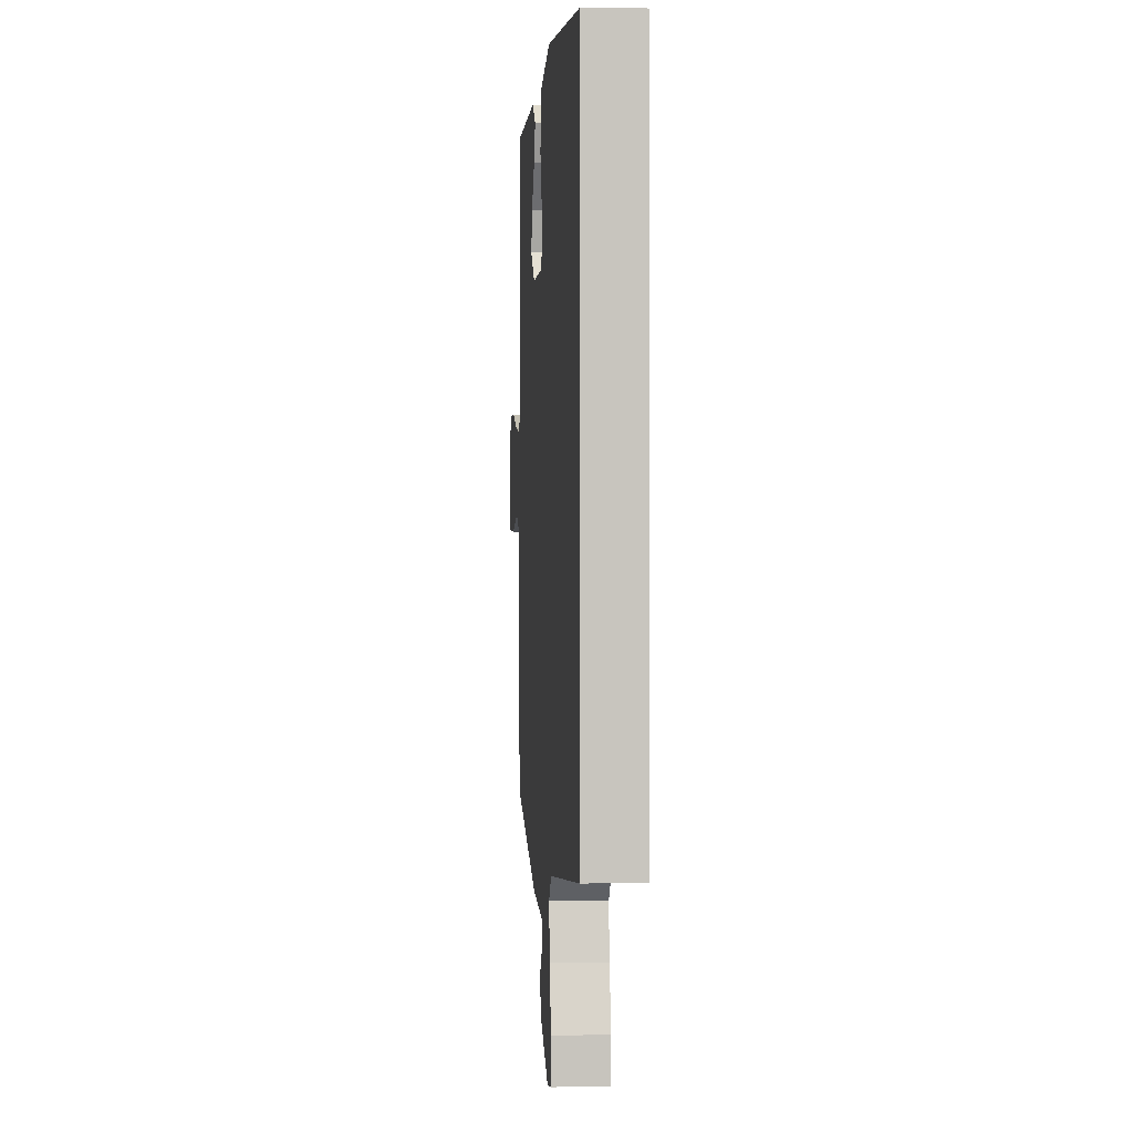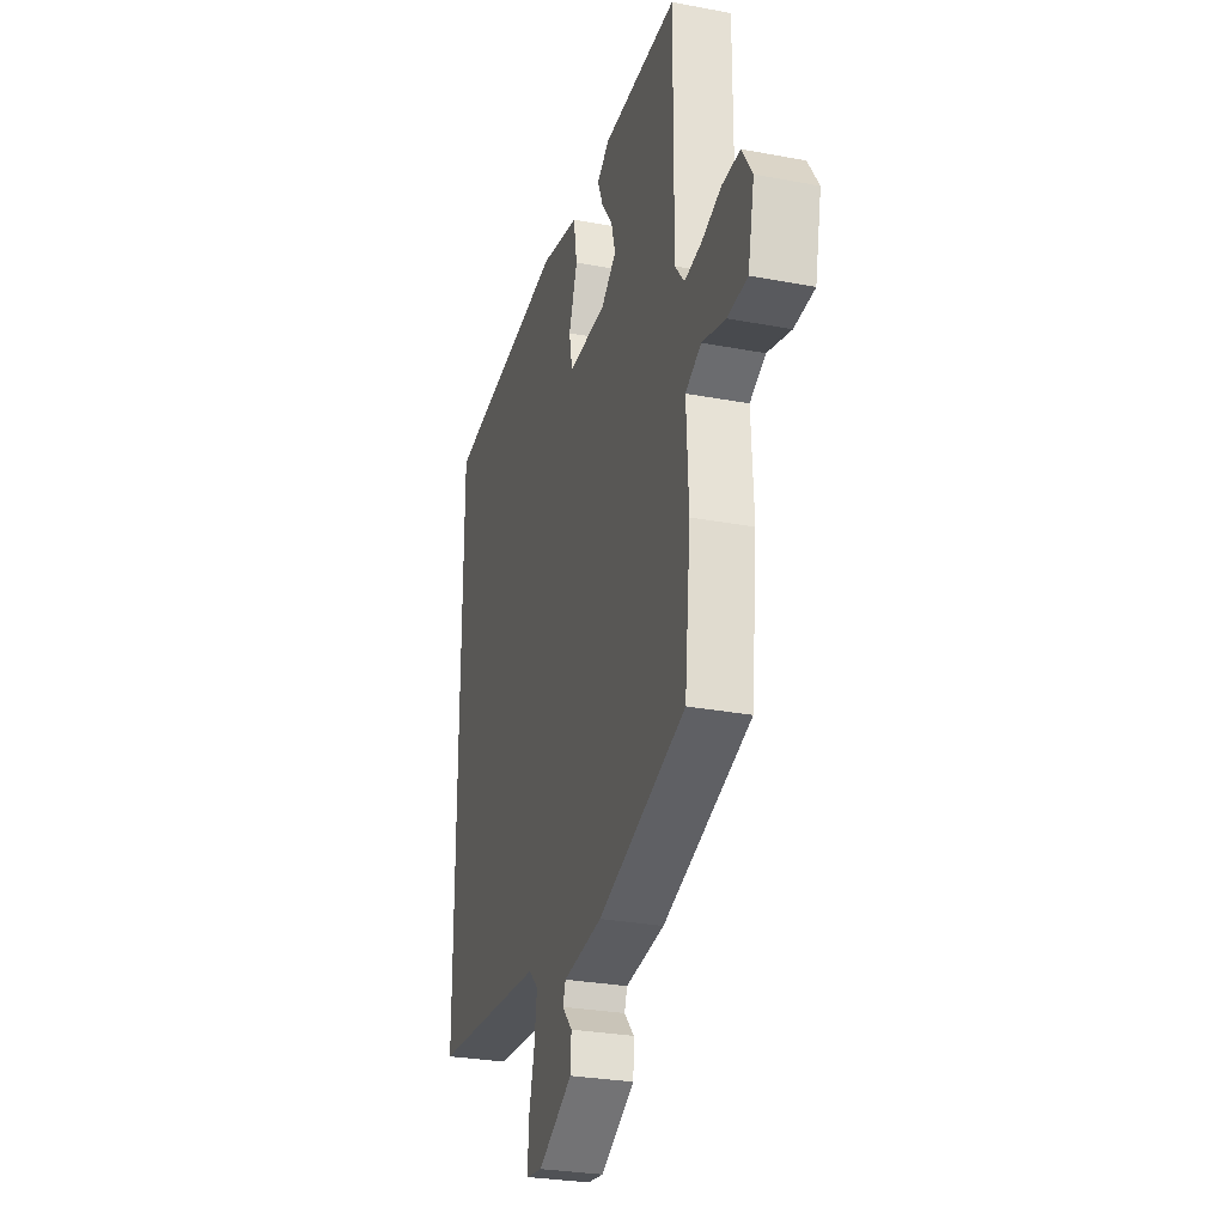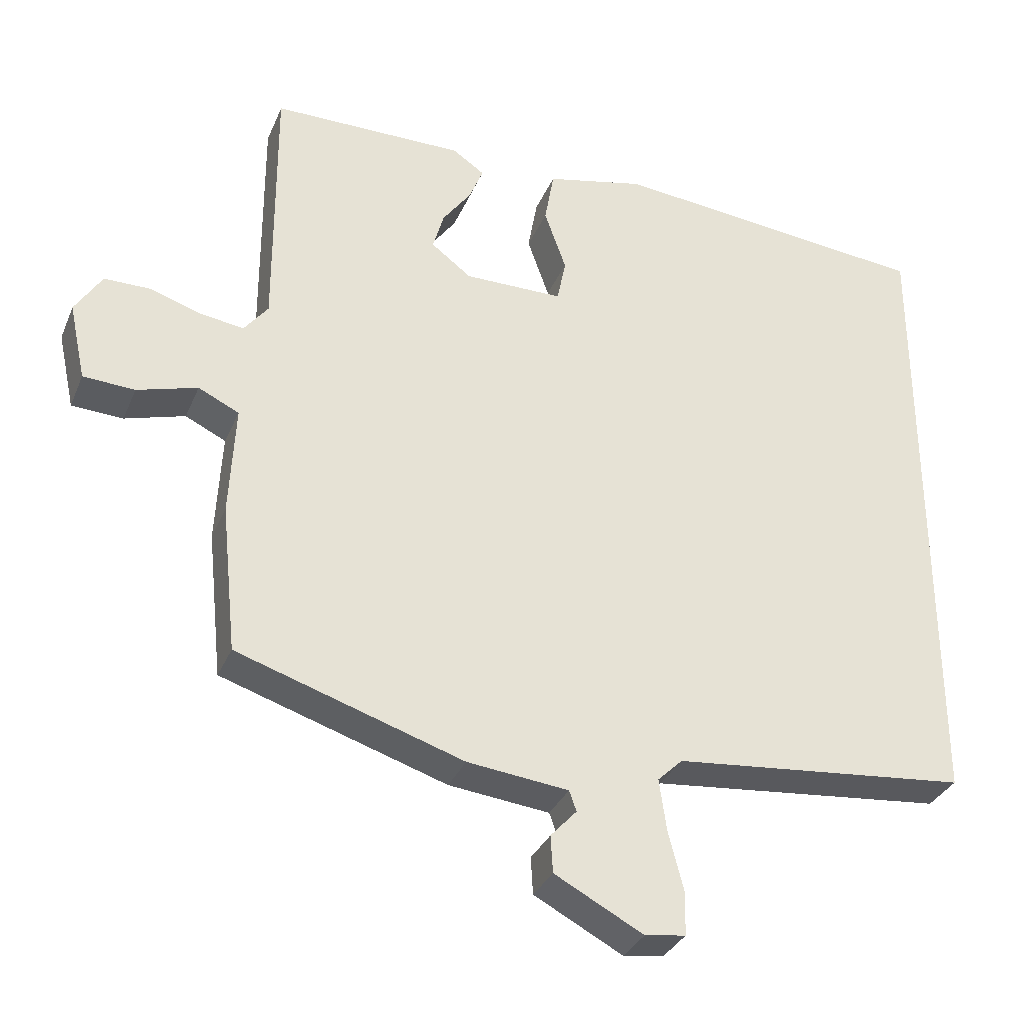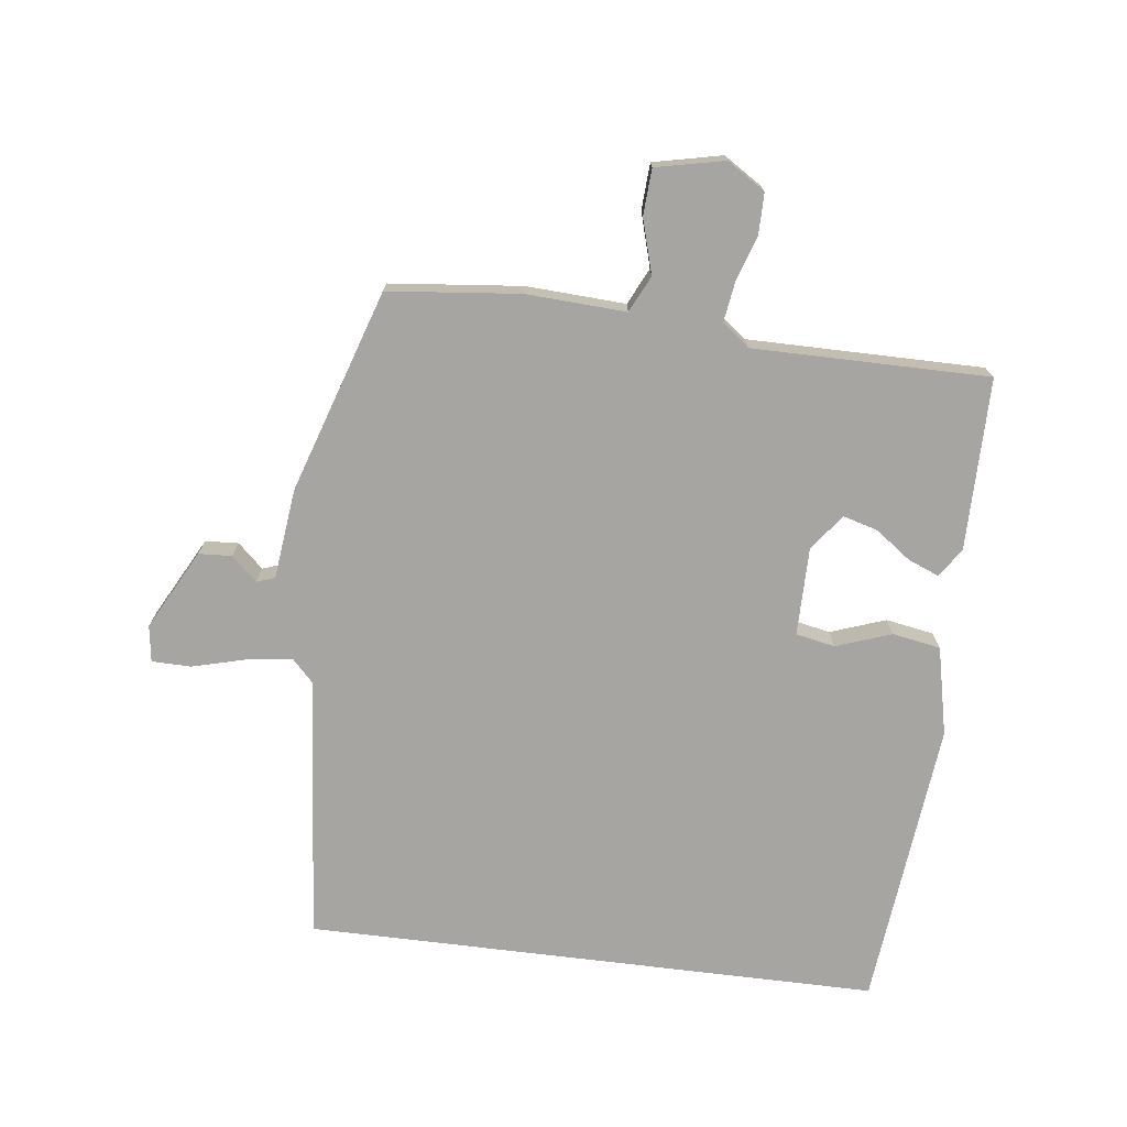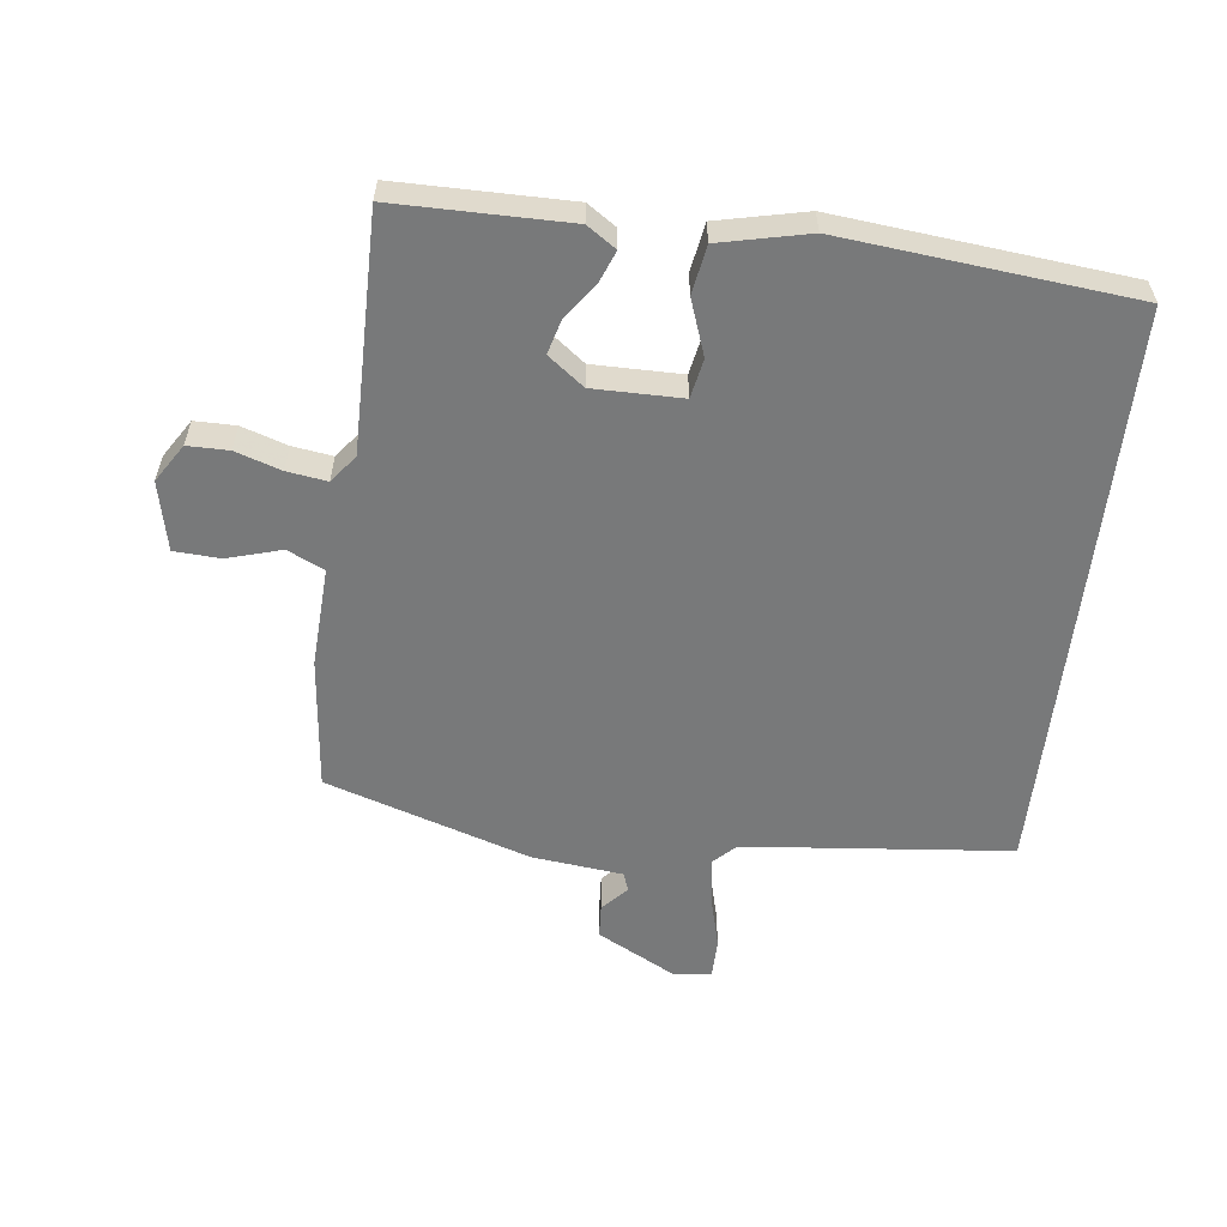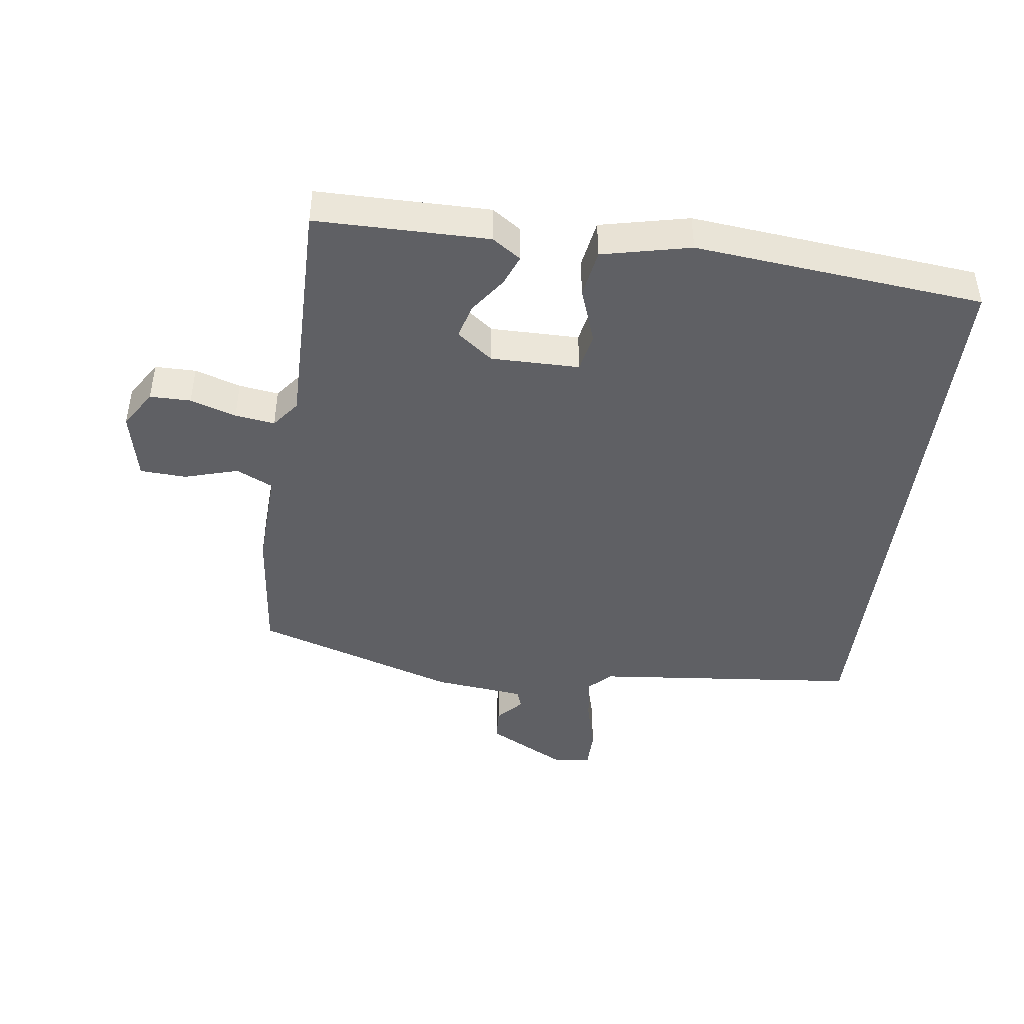
<metadata>
{"format":"obj","ext":"obj","renderer":"f3d","projection":"perspective","resolution":1024,"background":"white","views":[{"elev":0.1,"azim":85.6,"up":"+Z"},{"elev":-28.4,"azim":-105.9,"up":"+Z"},{"elev":-32.6,"azim":-20.4,"up":"+Z"},{"elev":-73.7,"azim":-97.0,"up":"+Y"},{"elev":-57.7,"azim":-6.6,"up":"+Y"},{"elev":-44.6,"azim":-7.3,"up":"+Y"}]}
</metadata>
<code>
v -0.517 0.07 -0.43
v -0.538 0.07 -0.227
v -0.53 0.07 -0.074
v -0.586 0.07 -0.047
v -0.669 0.07 -0.071
v -0.74 0.07 -0.067
v -0.763 0.07 0.039
v -0.726 0.07 0.097
v -0.663 0.07 0.097
v -0.593 0.07 0.074
v -0.532 0.07 0.065
v -0.499 0.07 0.107
v -0.5 0.07 0.469
v -0.235 0.07 0.469
v -0.191 0.07 0.439
v -0.21 0.07 0.392
v -0.25 0.07 0.337
v -0.265 0.07 0.284
v -0.21 0.07 0.242
v -0.074 0.07 0.242
v -0.062 0.07 0.302
v -0.092 0.07 0.387
v -0.079 0.07 0.461
v 0.057 0.07 0.491
v 0.5 0.07 0.445
v 0.5 0.07 -0.438
v 0.092 0.07 -0.477
v 0.058 0.07 -0.51
v 0.068 0.07 -0.581
v 0.089 0.07 -0.662
v 0.088 0.07 -0.722
v 0.032 0.07 -0.73
v -0.09 0.07 -0.665
v -0.093 0.07 -0.614
v -0.057 0.07 -0.575
v -0.067 0.07 -0.547
v -0.206 0.07 -0.531
v -0.517 0 -0.43
v -0.538 0 -0.227
v -0.53 0 -0.074
v -0.586 0 -0.047
v -0.669 0 -0.071
v -0.74 0 -0.067
v -0.763 0 0.039
v -0.726 0 0.097
v -0.663 0 0.097
v -0.593 0 0.074
v -0.532 0 0.065
v -0.499 0 0.107
v -0.5 0 0.469
v -0.235 0 0.469
v -0.191 0 0.439
v -0.21 0 0.392
v -0.25 0 0.337
v -0.265 0 0.284
v -0.21 0 0.242
v -0.074 0 0.242
v -0.062 0 0.302
v -0.092 0 0.387
v -0.079 0 0.461
v 0.057 0 0.491
v 0.5 0 0.445
v 0.5 0 -0.438
v 0.092 0 -0.477
v 0.058 0 -0.51
v 0.068 0 -0.581
v 0.089 0 -0.662
v 0.088 0 -0.722
v 0.032 0 -0.73
v -0.09 0 -0.665
v -0.093 0 -0.614
v -0.057 0 -0.575
v -0.067 0 -0.547
v -0.206 0 -0.531
f 1 2 3
f 37 1 3
f 36 37 3
f 33 34 35
f 32 33 35
f 31 32 35
f 30 31 35
f 29 30 35
f 28 29 35 36
f 27 28 36 3
f 24 25 26
f 23 24 26
f 22 23 26
f 21 22 26
f 20 21 26 27
f 19 20 27 3
f 15 16 17
f 14 15 17
f 13 14 17
f 12 13 17
f 11 12 17 18
f 8 9 10
f 7 8 10
f 6 7 10
f 5 6 10
f 4 5 10
f 4 10 11
f 11 18 19
f 4 11 19
f 3 4 19
f 40 39 38
f 40 38 74
f 40 74 73
f 72 71 70
f 72 70 69
f 72 69 68
f 72 68 67
f 72 67 66
f 73 72 66 65
f 40 73 65 64
f 63 62 61
f 63 61 60
f 63 60 59
f 63 59 58
f 64 63 58 57
f 40 64 57 56
f 54 53 52
f 54 52 51
f 54 51 50
f 54 50 49
f 55 54 49 48
f 47 46 45
f 47 45 44
f 47 44 43
f 47 43 42
f 47 42 41
f 48 47 41
f 56 55 48
f 56 48 41
f 56 41 40
f 1 38 39 2
f 2 39 40 3
f 3 40 41 4
f 4 41 42 5
f 5 42 43 6
f 6 43 44 7
f 7 44 45 8
f 8 45 46 9
f 9 46 47 10
f 10 47 48 11
f 11 48 49 12
f 12 49 50 13
f 13 50 51 14
f 14 51 52 15
f 15 52 53 16
f 16 53 54 17
f 17 54 55 18
f 18 55 56 19
f 19 56 57 20
f 20 57 58 21
f 21 58 59 22
f 22 59 60 23
f 23 60 61 24
f 24 61 62 25
f 25 62 63 26
f 26 63 64 27
f 27 64 65 28
f 28 65 66 29
f 29 66 67 30
f 30 67 68 31
f 31 68 69 32
f 32 69 70 33
f 33 70 71 34
f 34 71 72 35
f 35 72 73 36
f 36 73 74 37
f 37 74 38 1

</code>
